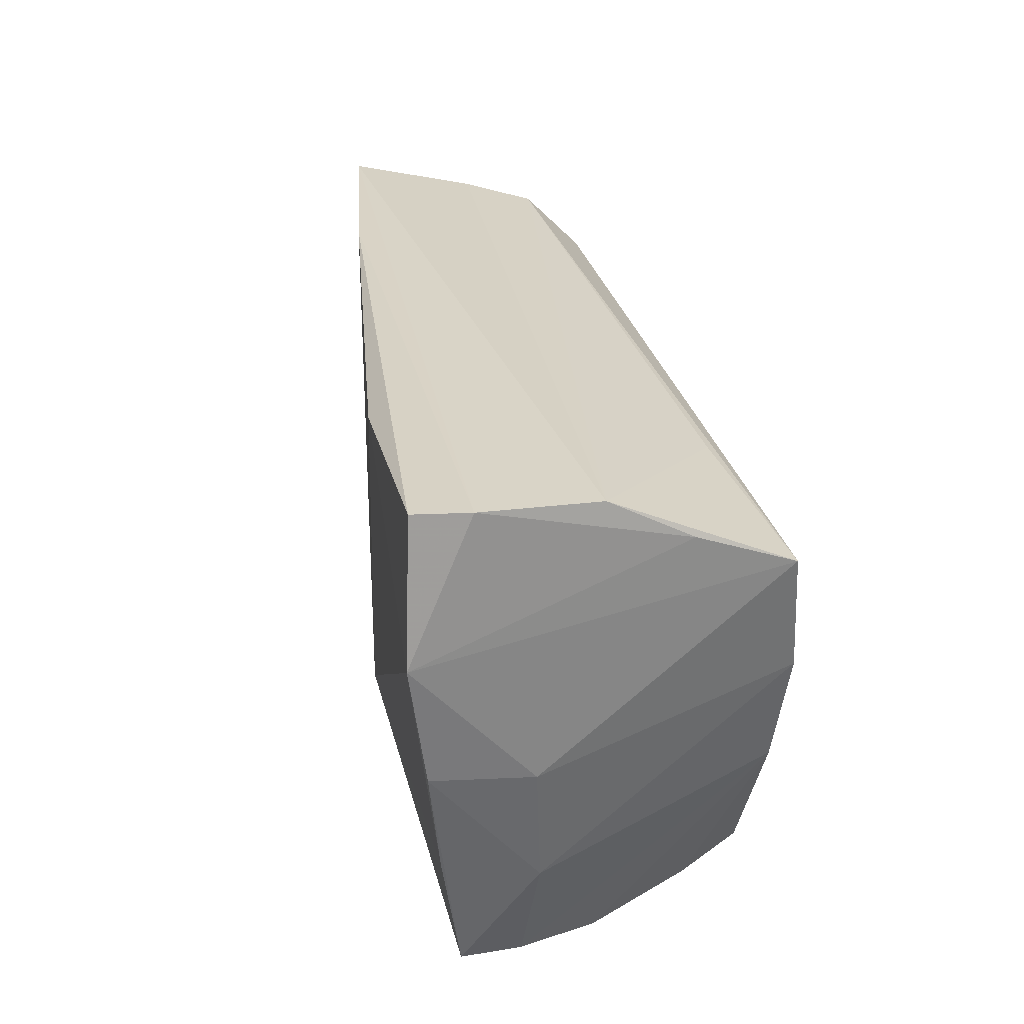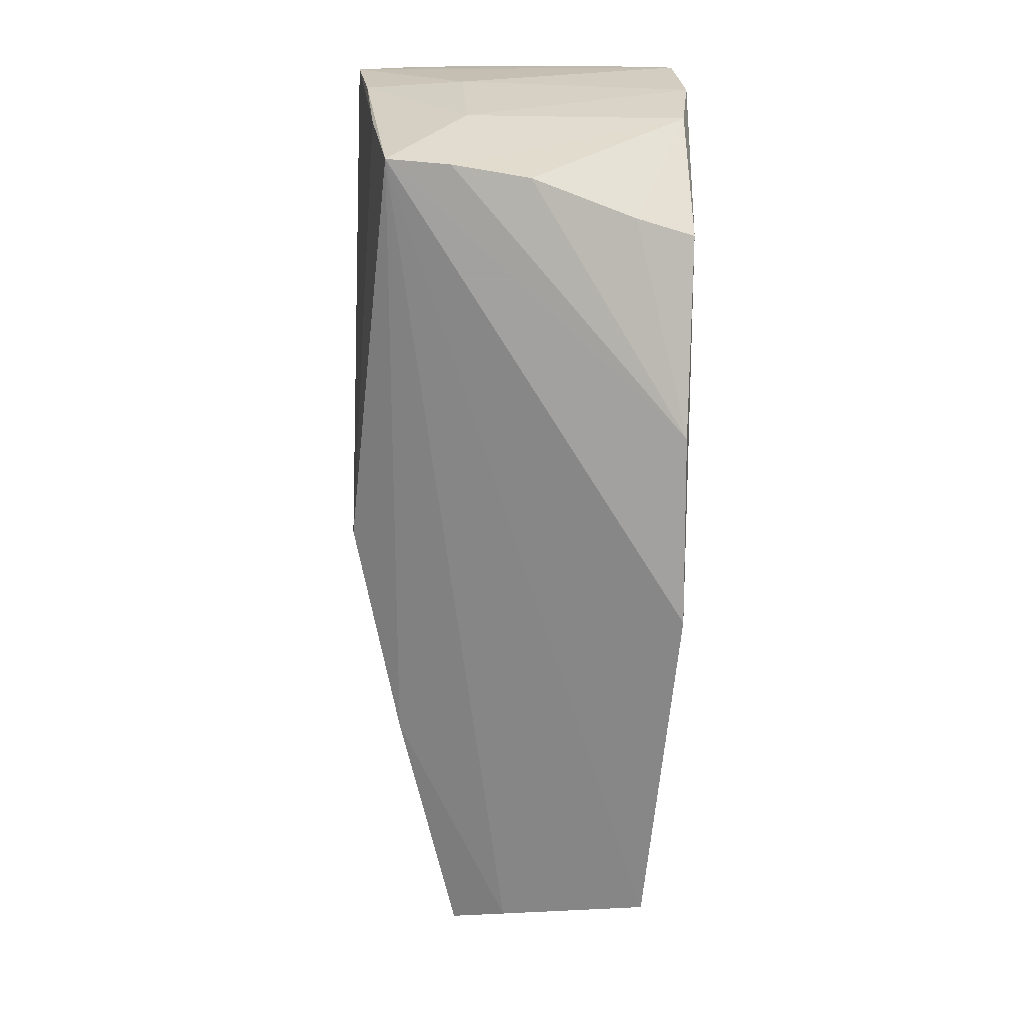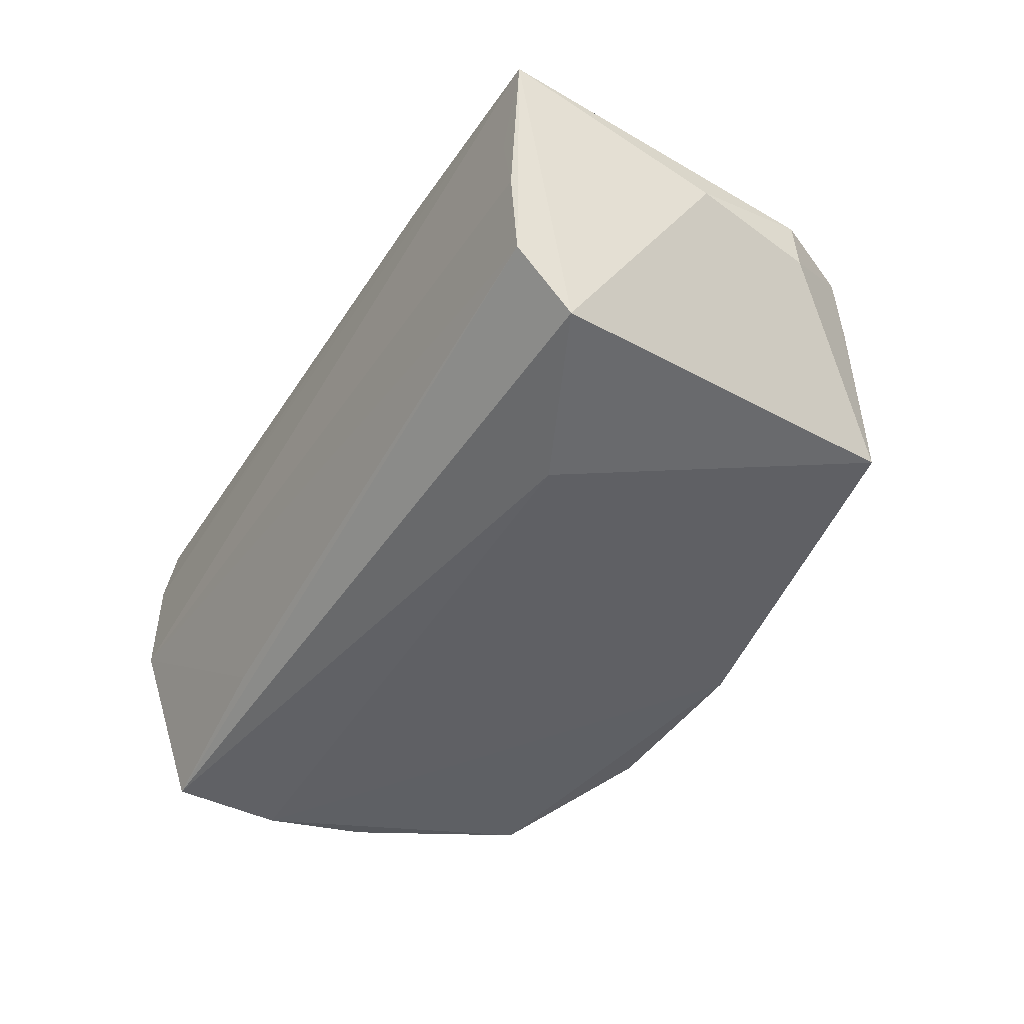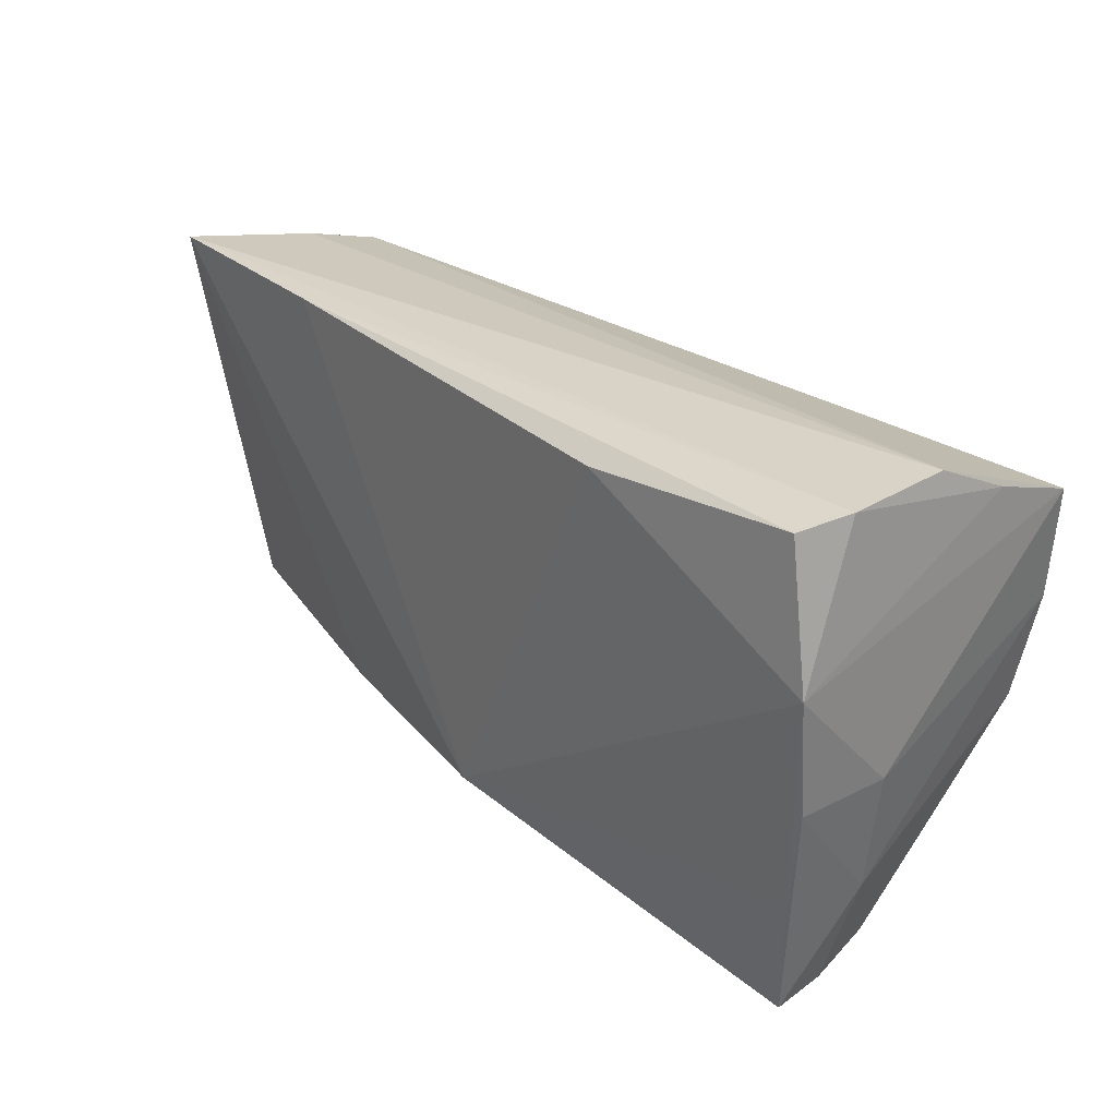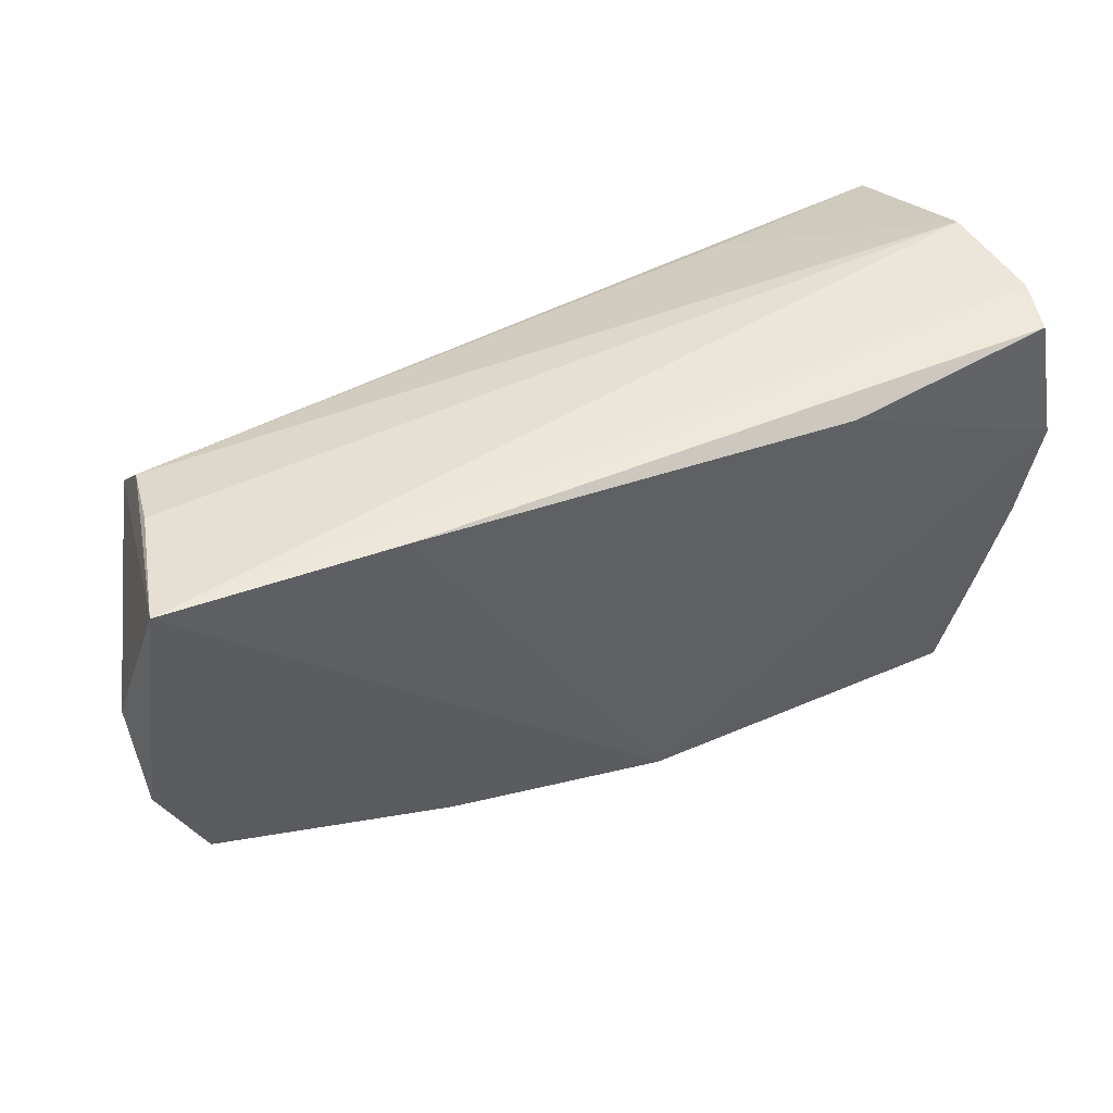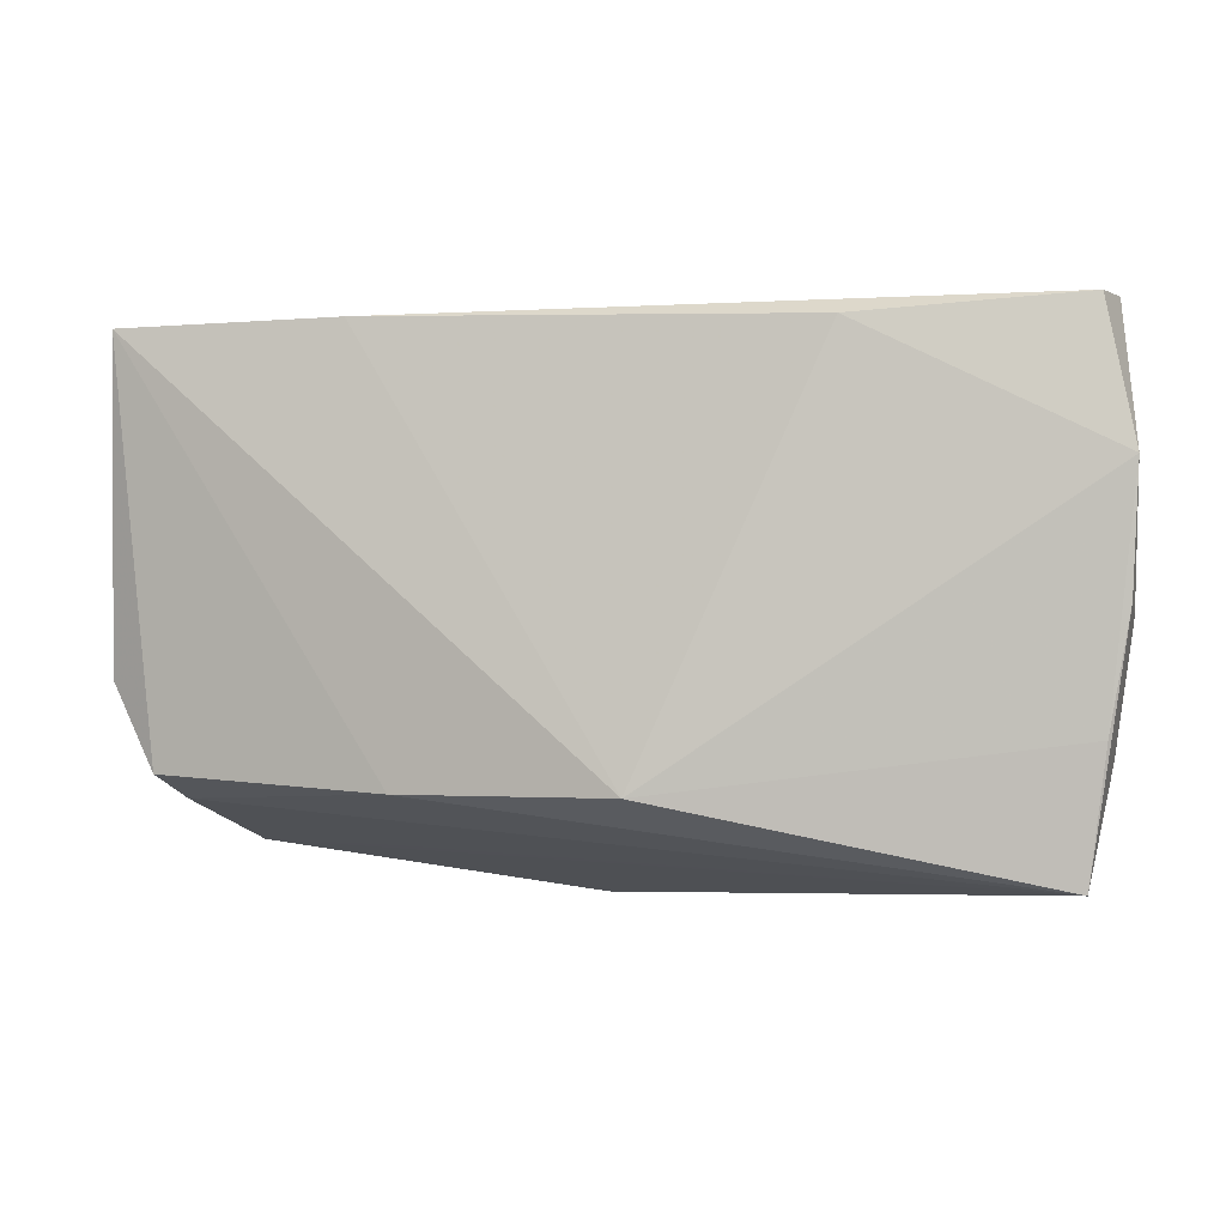
<metadata>
{"format":"obj","ext":"obj","renderer":"f3d","projection":"perspective","resolution":1024,"background":"white","views":[{"elev":28.4,"azim":79.8,"up":"+Y"},{"elev":-72.3,"azim":88.7,"up":"+Y"},{"elev":-45.2,"azim":-120.7,"up":"+Z"},{"elev":27.5,"azim":46.1,"up":"+Y"},{"elev":46.6,"azim":-29.0,"up":"+Y"},{"elev":-6.1,"azim":8.5,"up":"+Y"}]}
</metadata>
<code>
v 0.05131 -0.003541 0.008169
v 0.04768 -0.006255 -0.01941
v 0.05027 -0.003338 0.02009
v 0.05014 0.02936 0.01463
v 0.048 0.02862 0.02117
v -0.06218 -0.008831 0.005899
v 0.03881 -0.02926 -0.01257
v -0.06009 0.02978 0.01431
v 0.03645 -0.02625 -0.01958
v 0.01372 -0.03289 -0.01924
v 0.02103 0.02692 0.02219
v -0.05449 0.02868 0.005397
v -0.03315 -0.0274 -0.009238
v 0.05115 0.01151 0.02214
v 0.04992 0.007011 -0.02075
v -0.03262 0.02952 0.01733
v -0.03172 0.008734 -0.02075
v -0.02799 -0.02223 0.01459
v -0.06273 0.004748 0.003191
v -0.05265 0.02566 -0.01018
v 0.05118 0.0248 -0.008545
v -0.05099 -0.02659 -0.017
v -0.009117 -0.03289 -0.01994
v 0.04889 -0.01887 0.007265
v -0.05481 0.0278 -0.001297
v -0.05483 -0.02213 0.000768
v 0.04764 -0.01723 0.01849
v 0.02715 0.02278 -0.01635
v 0.04497 -0.03288 0.008708
v -0.05239 0.0183 -0.01752
v 0.04542 -0.03289 0.01603
v 0.05151 0.02098 -0.01973
v 0.05023 0.02944 0.0009371
v 0.04351 -0.03183 -0.0003546
v -0.05672 -0.01962 0.007309
v -0.001777 -0.02296 0.02042
v -0.06114 -0.0103 0.001203
f 9 23 15
f 14 36 27
f 27 36 31
f 15 23 17
f 15 1 24
f 31 23 10
f 23 9 10
f 3 27 31
f 31 24 3
f 3 24 1
f 3 1 14
f 14 27 3
f 8 33 12
f 2 9 15
f 15 24 2
f 36 8 18
f 18 8 35
f 31 36 18
f 11 36 14
f 25 8 12
f 25 20 8
f 12 33 25
f 33 20 25
f 32 1 15
f 15 17 32
f 14 1 32
f 6 8 19
f 35 8 6
f 9 2 7
f 7 10 9
f 34 7 2
f 10 7 34
f 16 8 36
f 36 11 16
f 5 11 14
f 5 16 11
f 28 20 33
f 33 32 28
f 28 32 20
f 30 32 17
f 20 32 30
f 19 8 30
f 8 20 30
f 14 32 21
f 21 32 33
f 29 2 24
f 29 34 2
f 29 24 31
f 31 10 29
f 10 34 29
f 16 5 4
f 33 8 4
f 8 16 4
f 4 5 14
f 14 21 4
f 4 21 33
f 31 18 26
f 26 18 35
f 22 17 23
f 22 30 17
f 22 23 31
f 22 26 35
f 19 30 37
f 30 22 37
f 37 6 19
f 35 6 37
f 37 22 35
f 31 26 13
f 13 22 31
f 26 22 13

</code>
